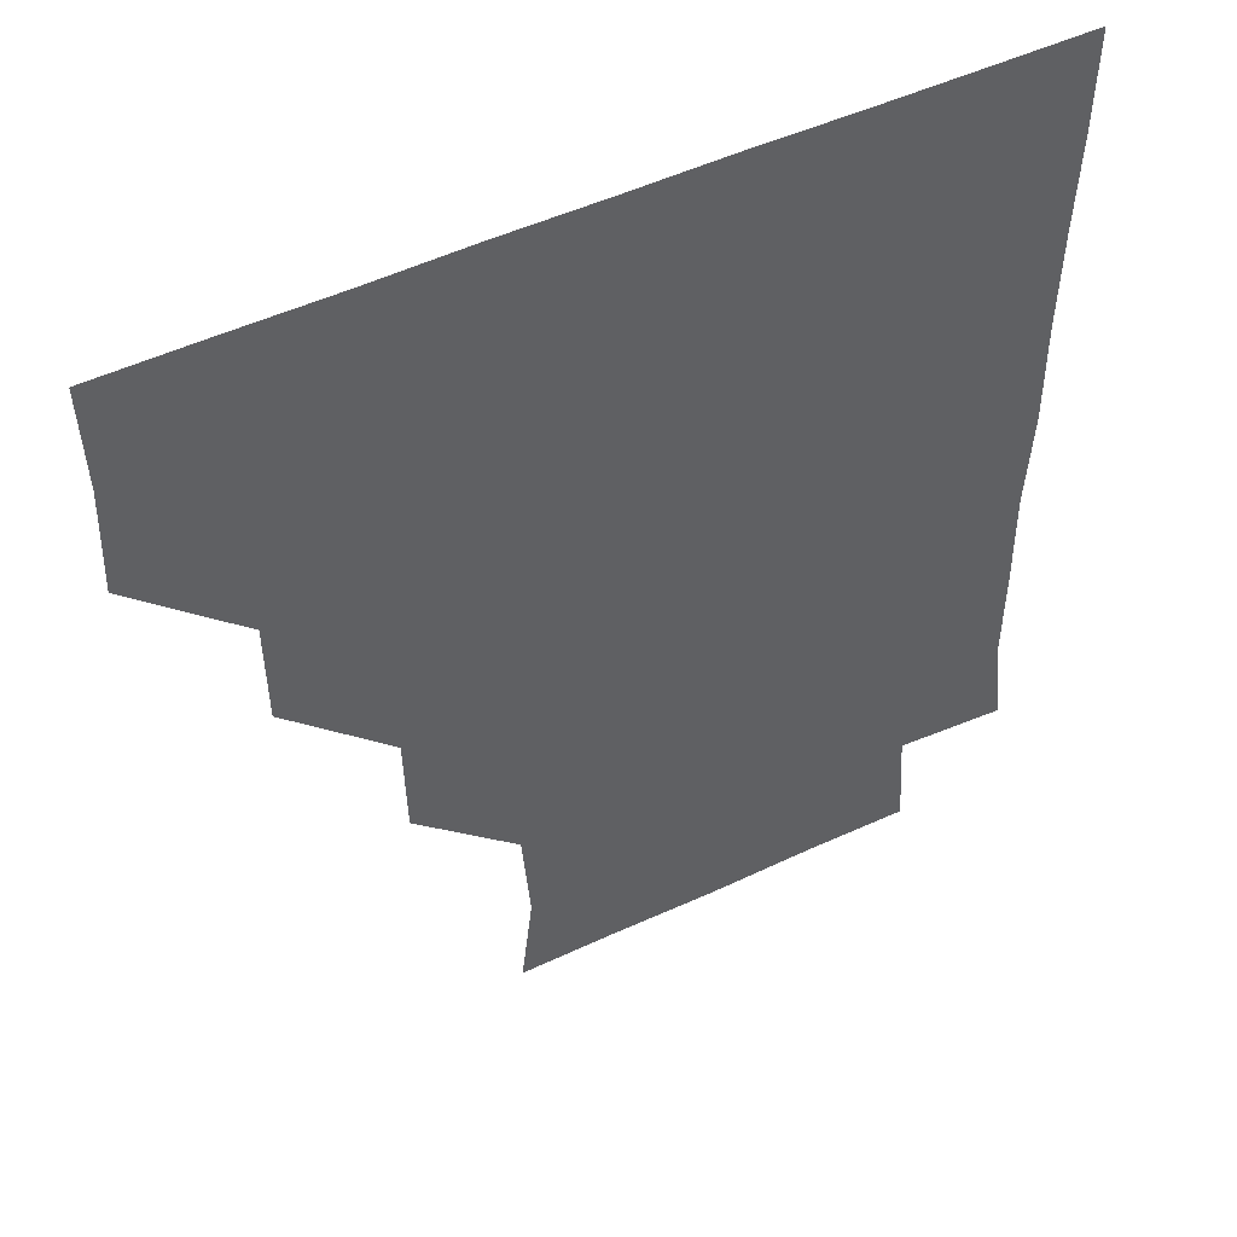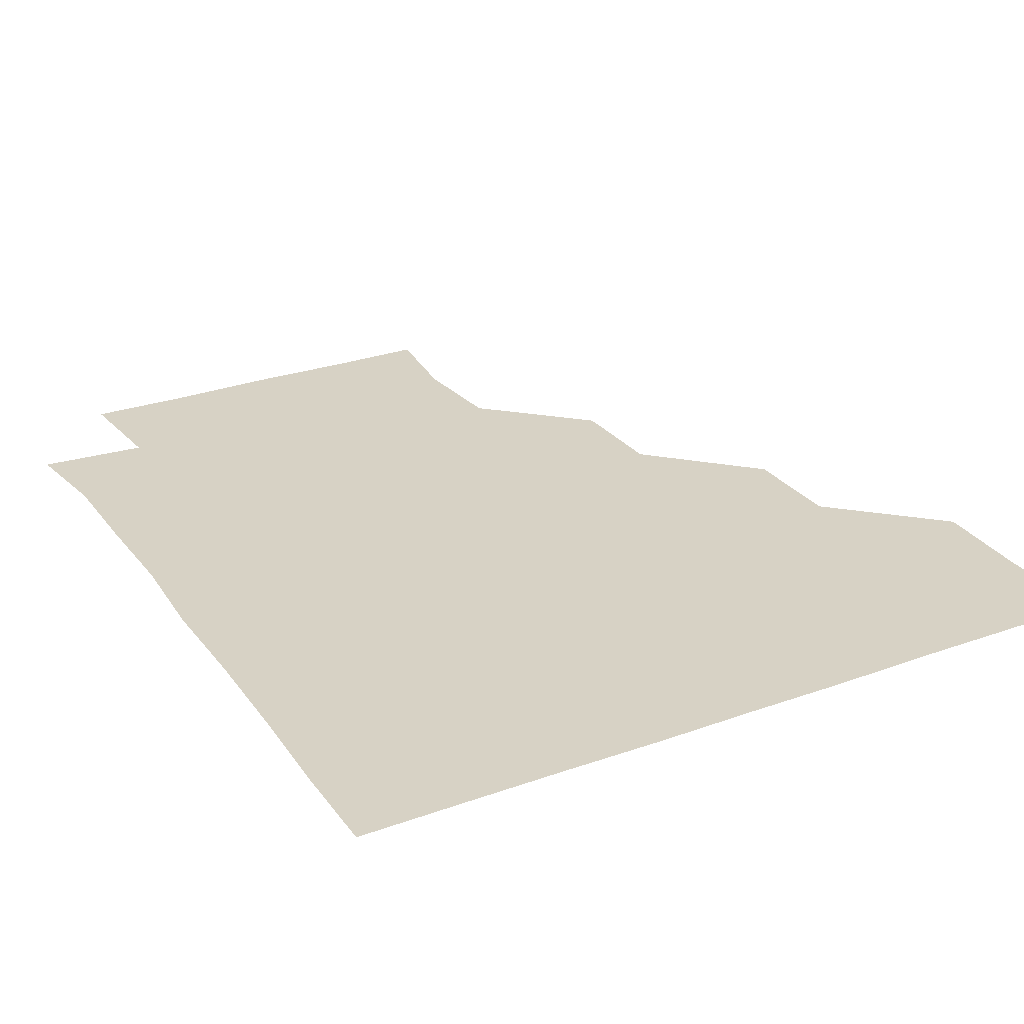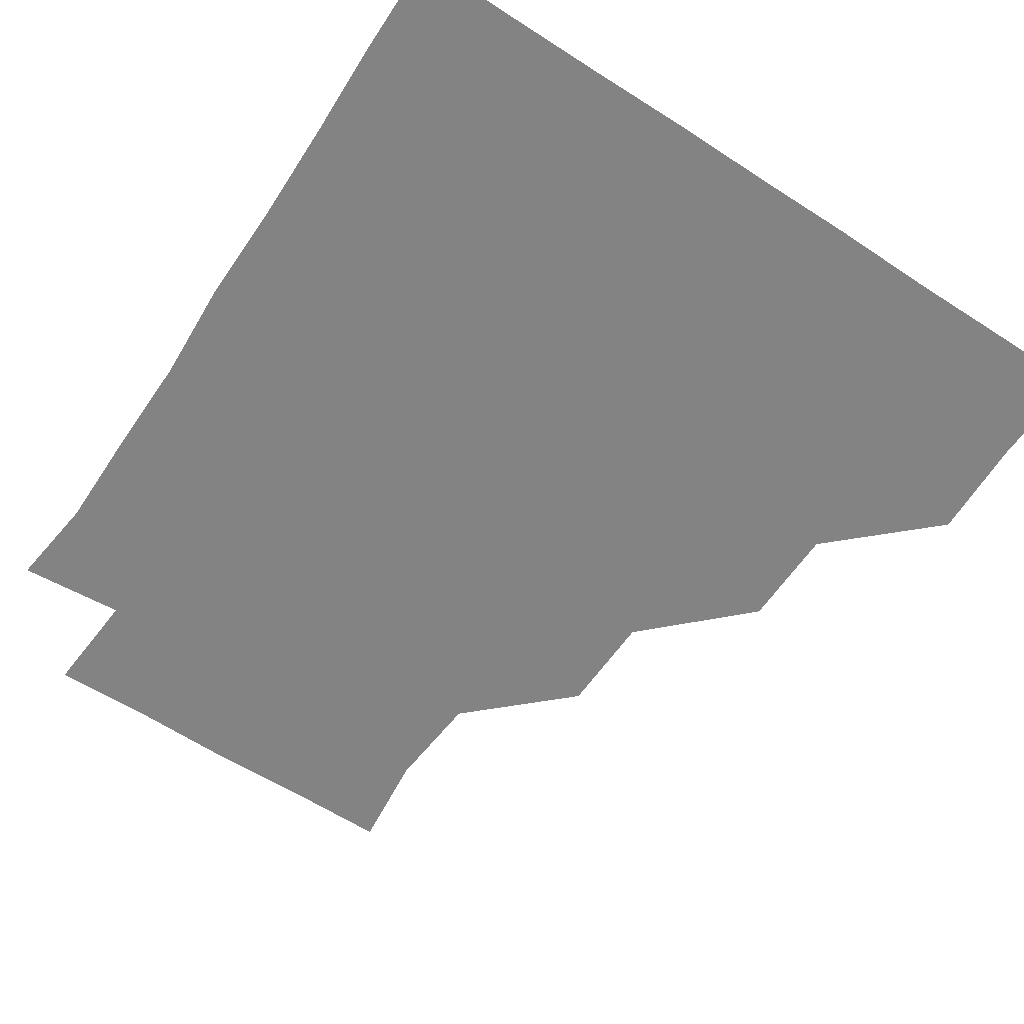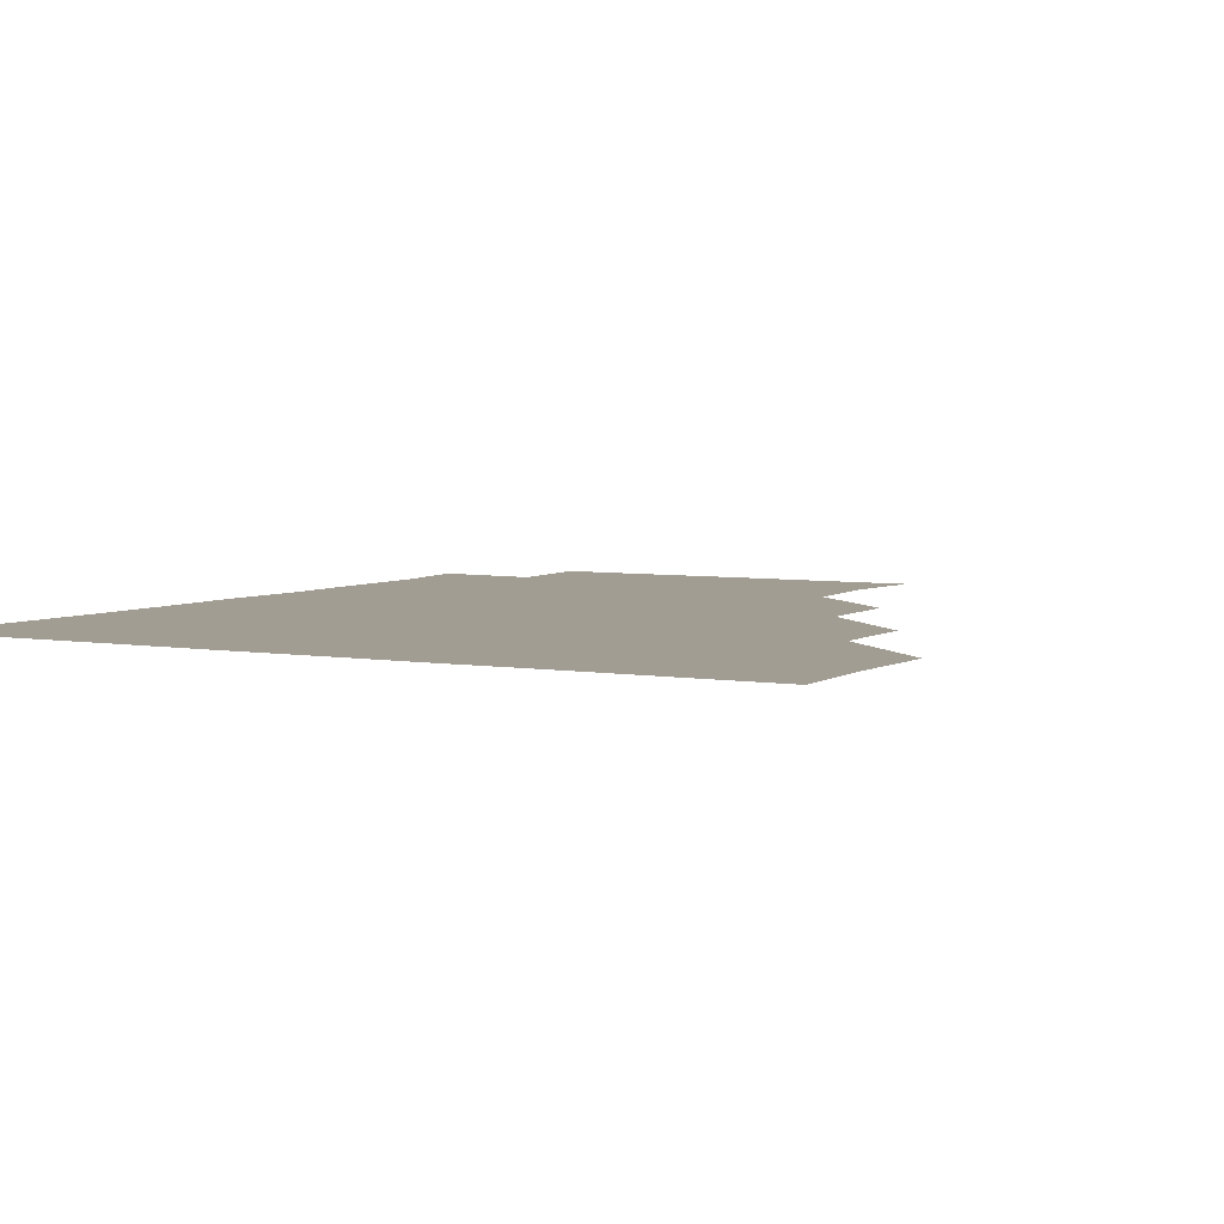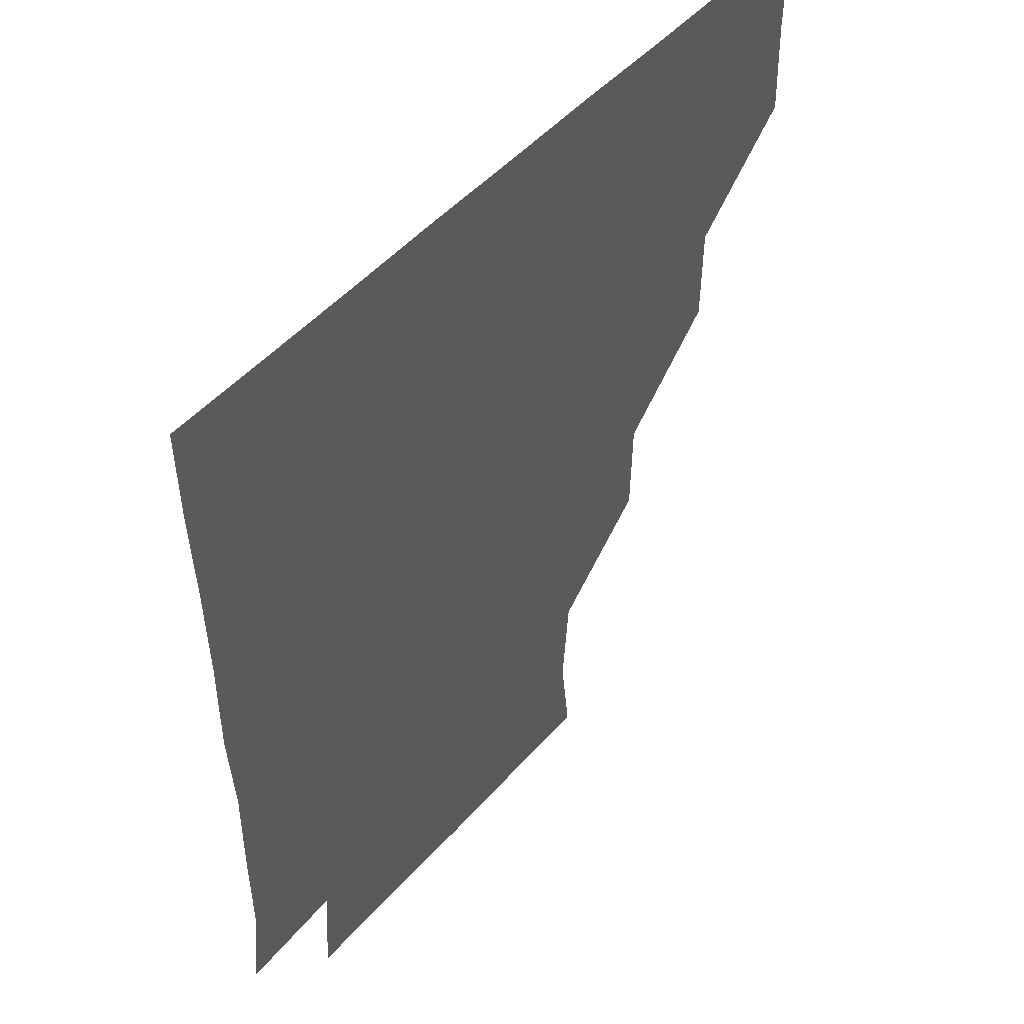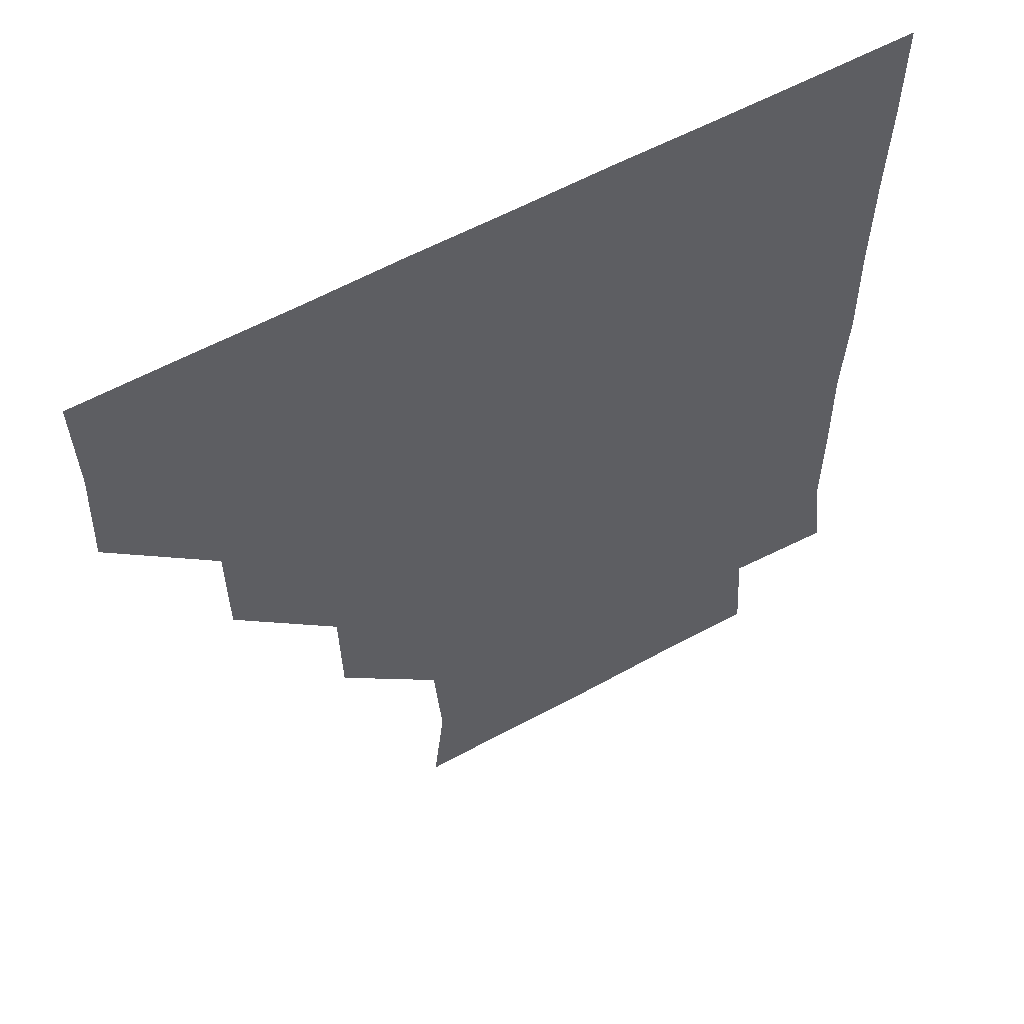
<metadata>
{"format":"obj","ext":"obj","renderer":"f3d","projection":"perspective","resolution":1024,"background":"white","views":[{"elev":50.0,"azim":-27.4,"up":"+Y"},{"elev":27.6,"azim":151.0,"up":"+Z"},{"elev":-61.0,"azim":146.4,"up":"+Z"},{"elev":4.8,"azim":-151.0,"up":"+Z"},{"elev":49.7,"azim":129.8,"up":"+Y"},{"elev":57.1,"azim":-30.0,"up":"+Y"}]}
</metadata>
<code>
v 450.4 360 0
v 451.7 390.7 0
v 451.1 421 0
v 481.8 299.4 0
v 481.6 330.4 0
v 481.6 361.8 0
v 481.2 391 0
v 481 421.1 0
v 512.7 238.4 0
v 512.1 269.4 0
v 511.3 301 0
v 511.4 331.9 0
v 511.2 361.2 0
v 511.1 391 0
v 511.1 420.9 0
v 541.4 150.2 0
v 544.9 179.6 0
v 542.6 209.8 0
v 542 242.2 0
v 541.4 271.3 0
v 541.4 301.8 0
v 541 331.2 0
v 541.2 361.3 0
v 541.1 390.9 0
v 541 421.4 0
v 569.4 150.2 0
v 572.1 181.4 0
v 571.5 211.3 0
v 571 241.8 0
v 571.3 272 0
v 571.2 301.9 0
v 571.2 331.5 0
v 571.1 361.1 0
v 571.2 390.7 0
v 570.9 421.2 0
v 600.3 149.5 0
v 601.1 182.9 0
v 601.6 212.6 0
v 601.2 242.3 0
v 601.1 272.2 0
v 601.2 301.6 0
v 601.1 331.2 0
v 601.3 361.3 0
v 601.1 390.8 0
v 600.6 421.4 0
v 632.6 150 0
v 630.7 182.8 0
v 631 213 0
v 630.7 242.5 0
v 630.9 271.8 0
v 630.9 301.9 0
v 631.1 331.8 0
v 631.1 361.3 0
v 631.3 390.8 0
v 630.7 421 0
v 662.1 149.4 0
v 660 181.5 0
v 658.7 213.5 0
v 659.8 242.2 0
v 660.3 271.9 0
v 660.2 302.3 0
v 660.5 332 0
v 661.2 361.3 0
v 661.2 391.1 0
v 660.9 420.9 0
v 691.7 179 0
v 688.3 207.1 0
v 688.4 237.1 0
v 688 268.5 0
v 689.6 298.7 0
v 689.3 329.5 0
v 689.8 361.1 0
v 690.8 391.1 0
v 691 420.9 0
f 5 6 1
f 1 6 2
f 6 7 2
f 2 7 3
f 7 8 3
f 10 11 4
f 4 11 5
f 11 12 5
f 5 12 6
f 12 13 6
f 6 13 7
f 13 14 7
f 7 14 8
f 14 15 8
f 18 19 9
f 9 19 10
f 19 20 10
f 10 20 11
f 20 21 11
f 11 21 12
f 21 22 12
f 12 22 13
f 22 23 13
f 13 23 14
f 23 24 14
f 14 24 15
f 24 25 15
f 16 26 17
f 26 27 17
f 17 27 18
f 27 28 18
f 18 28 19
f 28 29 19
f 19 29 20
f 29 30 20
f 20 30 21
f 30 31 21
f 21 31 22
f 31 32 22
f 22 32 23
f 32 33 23
f 23 33 24
f 33 34 24
f 24 34 25
f 34 35 25
f 26 36 27
f 36 37 27
f 27 37 28
f 37 38 28
f 28 38 29
f 38 39 29
f 29 39 30
f 39 40 30
f 30 40 31
f 40 41 31
f 31 41 32
f 41 42 32
f 32 42 33
f 42 43 33
f 33 43 34
f 43 44 34
f 34 44 35
f 44 45 35
f 36 46 37
f 46 47 37
f 37 47 38
f 47 48 38
f 38 48 39
f 48 49 39
f 39 49 40
f 49 50 40
f 40 50 41
f 50 51 41
f 41 51 42
f 51 52 42
f 42 52 43
f 52 53 43
f 43 53 44
f 53 54 44
f 44 54 45
f 54 55 45
f 46 56 47
f 56 57 47
f 47 57 48
f 57 58 48
f 48 58 49
f 58 59 49
f 49 59 50
f 59 60 50
f 50 60 51
f 60 61 51
f 51 61 52
f 61 62 52
f 52 62 53
f 62 63 53
f 53 63 54
f 63 64 54
f 54 64 55
f 64 65 55
f 57 66 58
f 66 67 58
f 58 67 59
f 67 68 59
f 59 68 60
f 68 69 60
f 60 69 61
f 69 70 61
f 61 70 62
f 70 71 62
f 62 71 63
f 71 72 63
f 63 72 64
f 72 73 64
f 64 73 65
f 73 74 65

</code>
